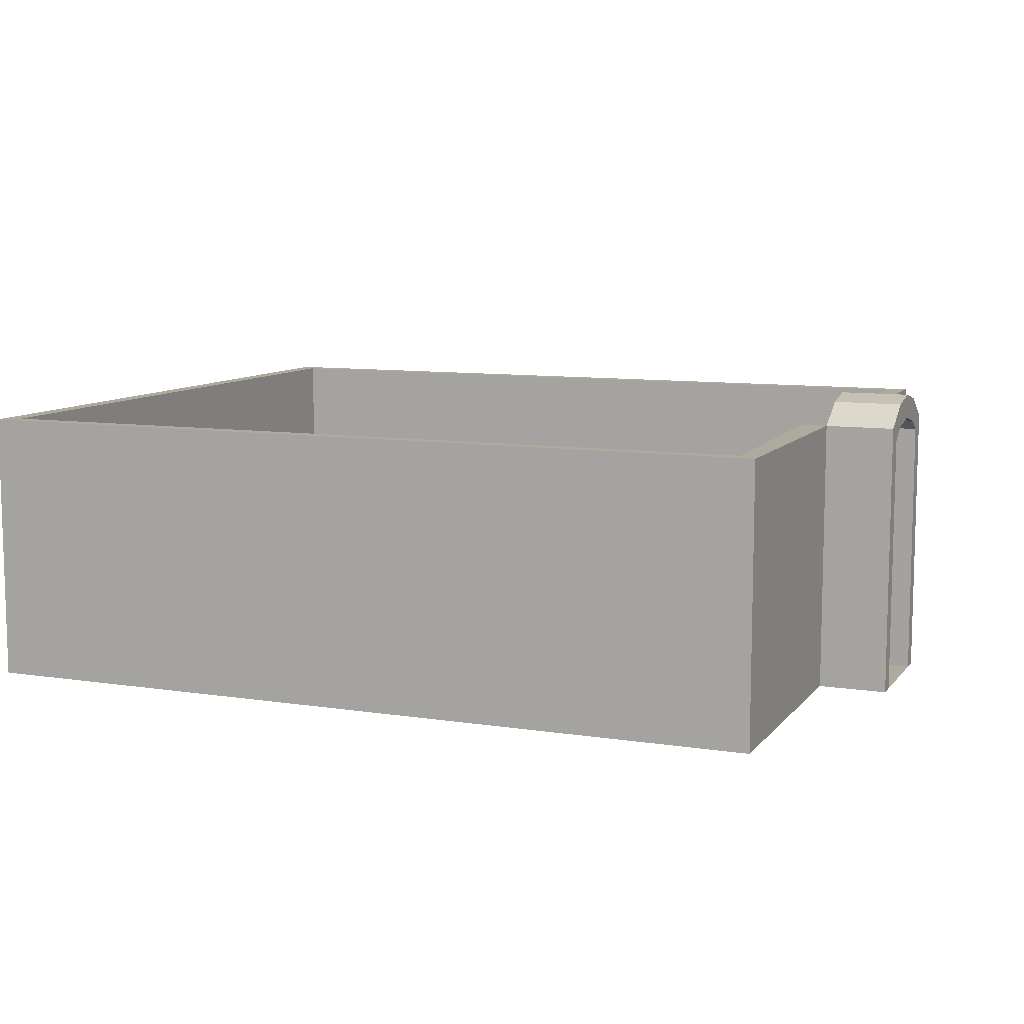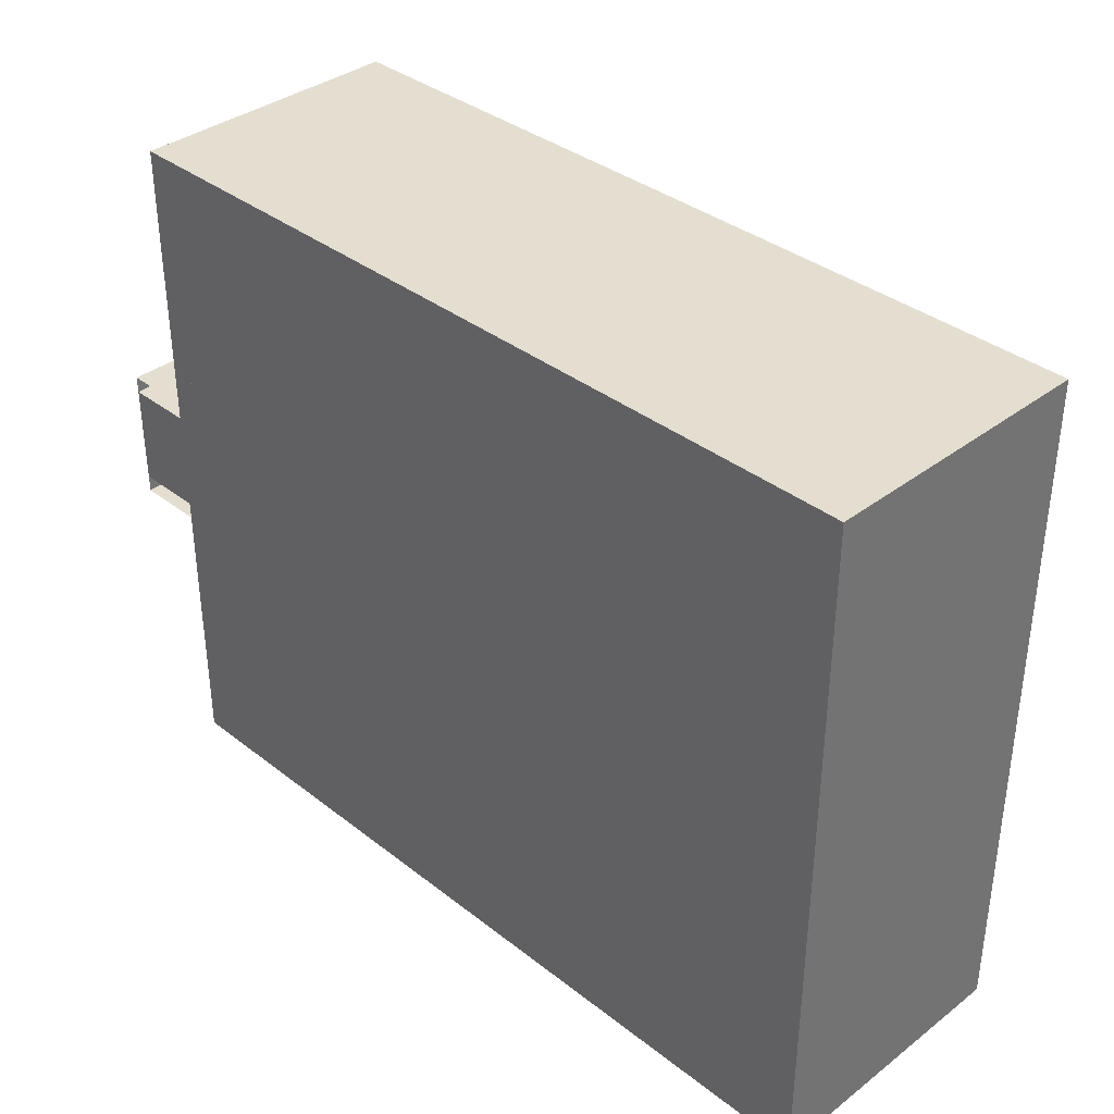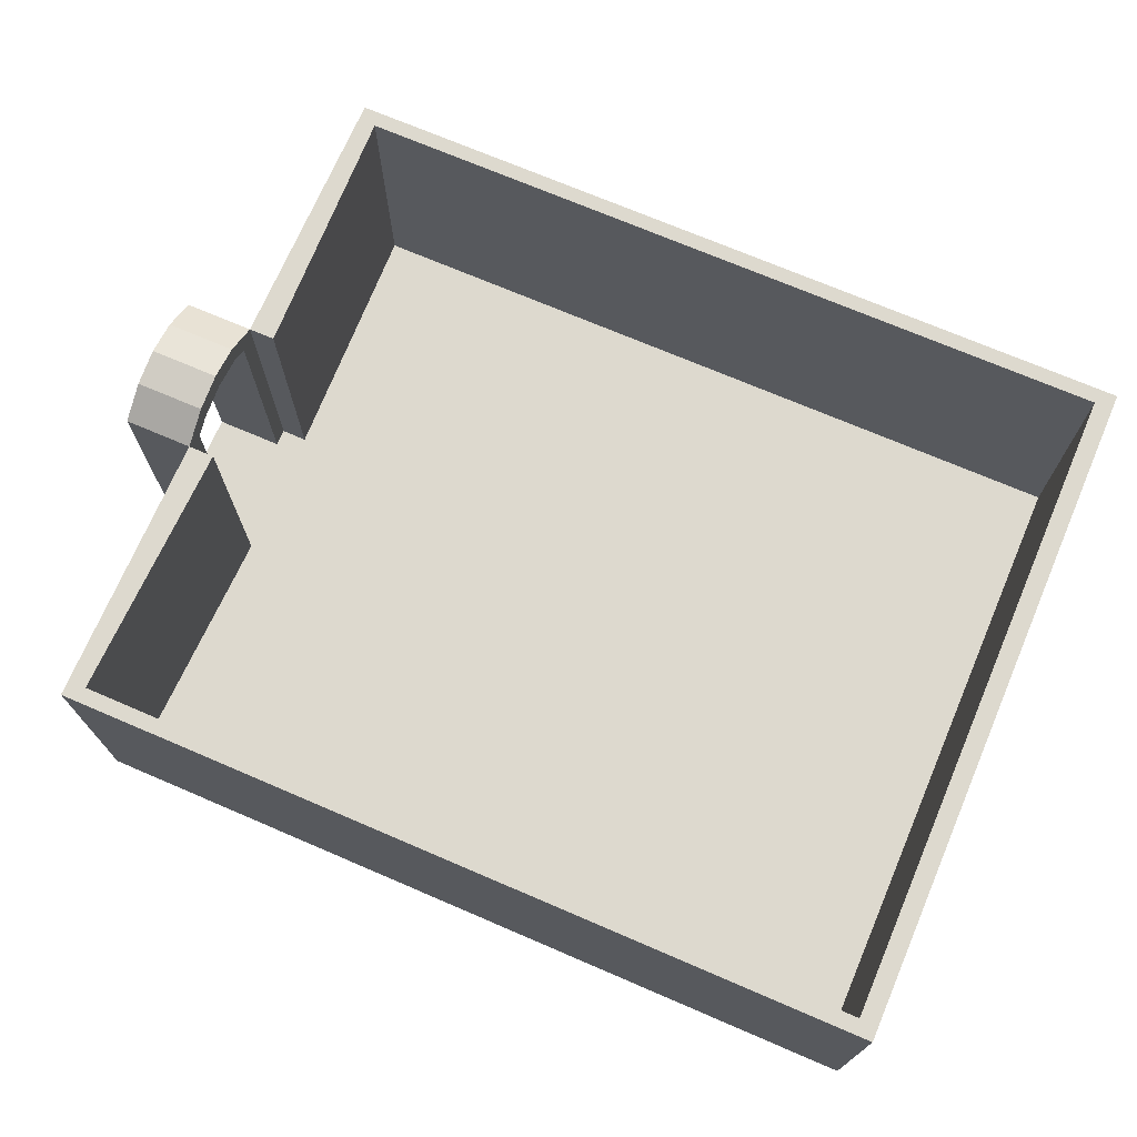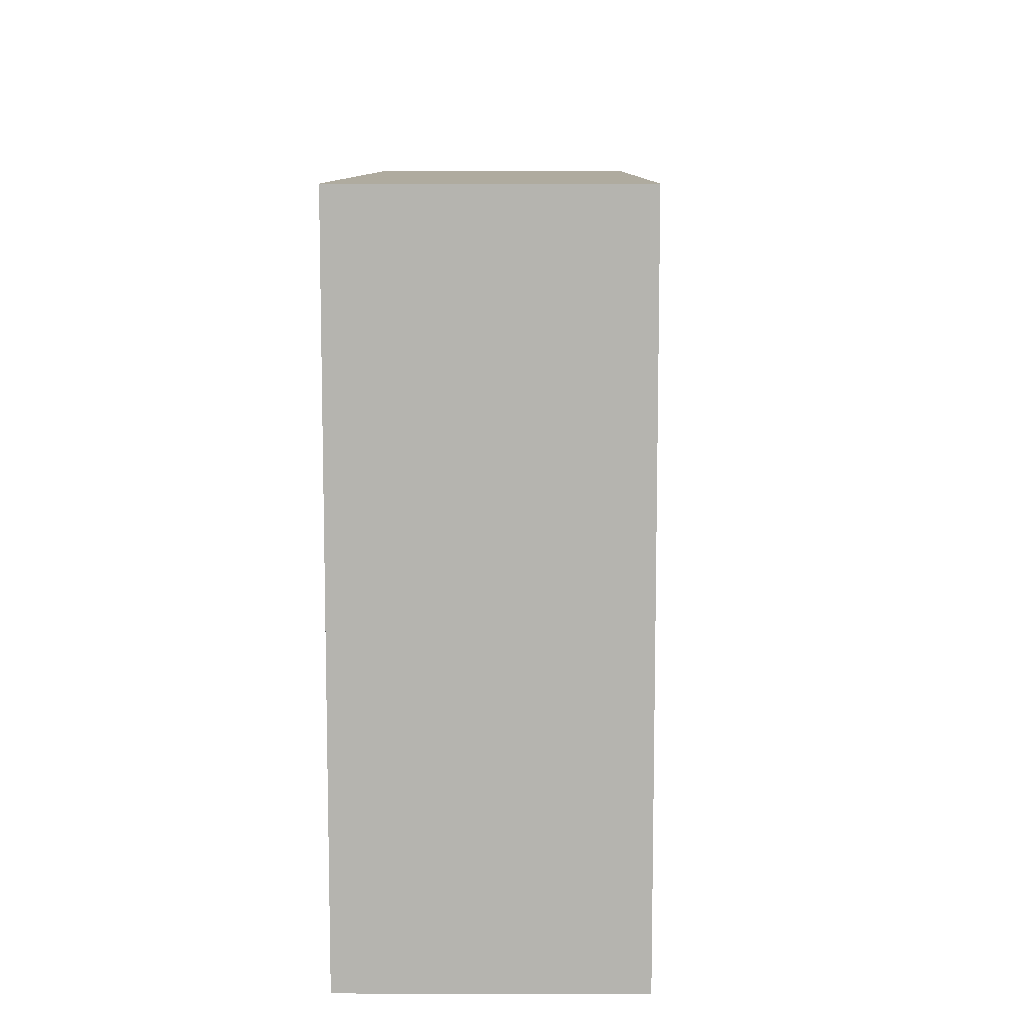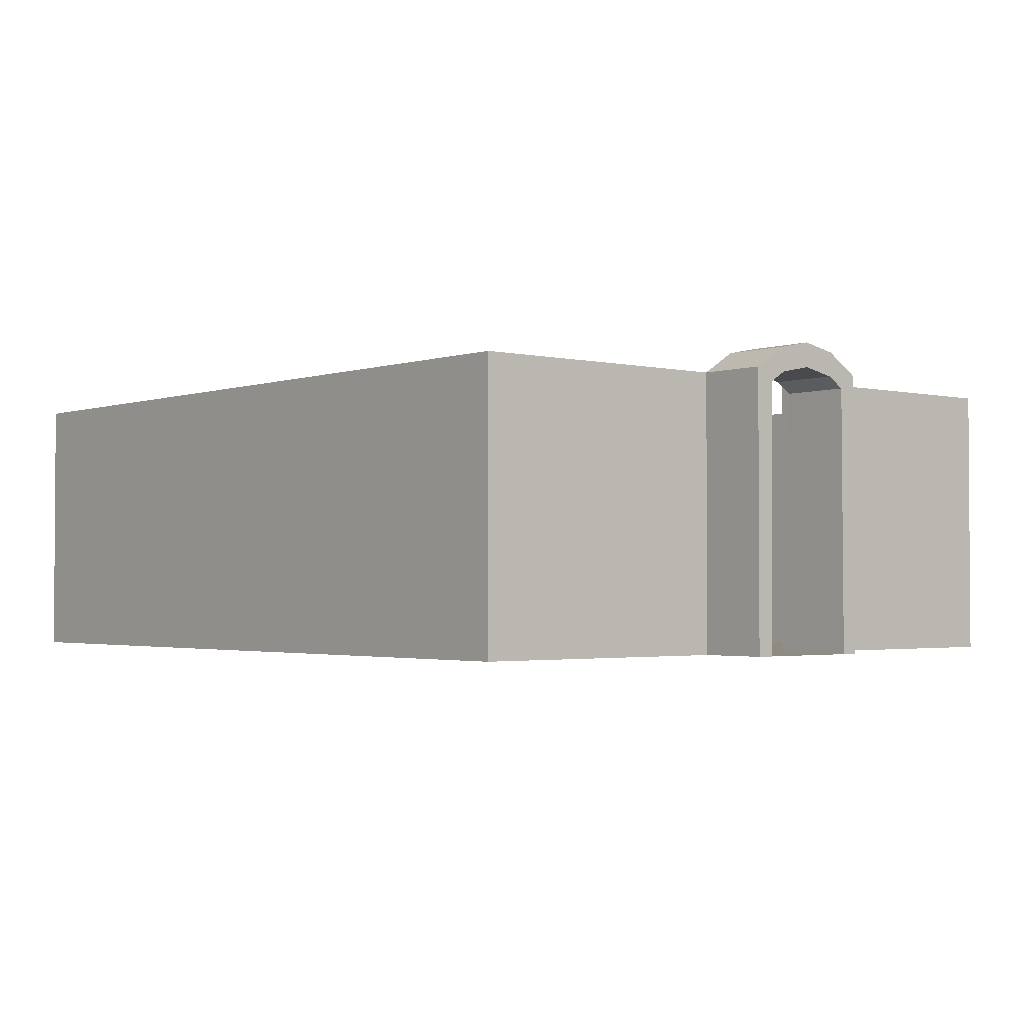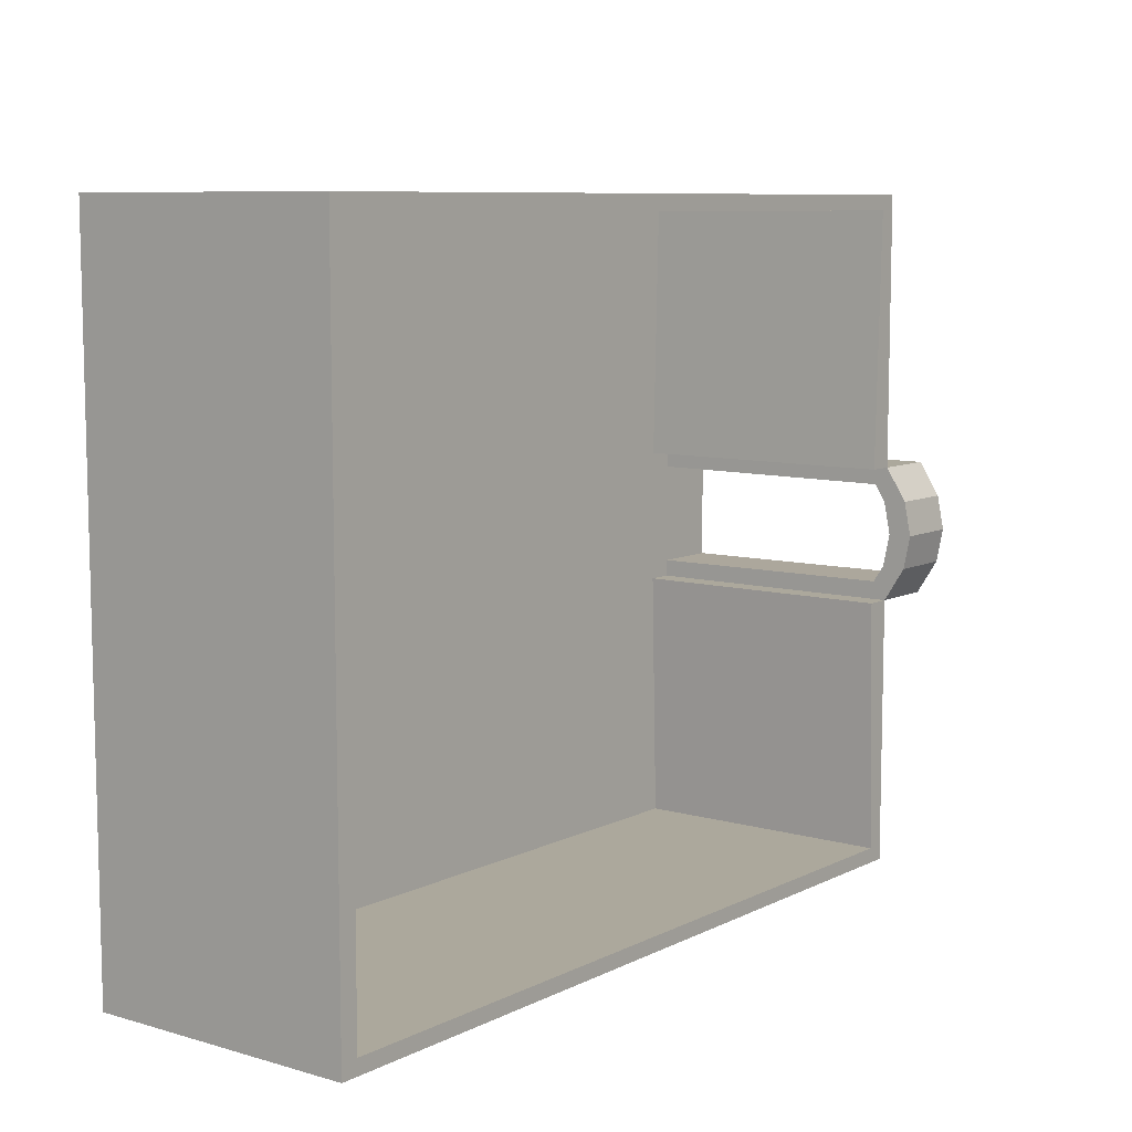
<metadata>
{"format":"obj","ext":"obj","renderer":"f3d","projection":"perspective","resolution":1024,"background":"white","views":[{"elev":9.2,"azim":-157.7,"up":"+Y"},{"elev":36.4,"azim":45.3,"up":"+Z"},{"elev":71.8,"azim":23.2,"up":"+Y"},{"elev":9.6,"azim":90.5,"up":"+Z"},{"elev":-2.2,"azim":-129.9,"up":"+Y"},{"elev":8.5,"azim":127.6,"up":"+Z"}]}
</metadata>
<code>
o Bathroom_1.001_Cube.000
v 6 -2 5
v 6 2 5
v -6 -2 5
v -6 2 5
v 6 -2 -5
v 6 2 -5
v -6 -2 -5
v -6 2 -5
v -6 -2 0.9936
v -6 2 0.9936
v -6 -2 -1.006
v -6 2 -1.006
v -5.732 -2 4.777
v 5.732 -2 4.777
v 5.732 2 4.777
v -5.732 2 4.777
v -5.732 -2 -4.777
v -5.621 -2 -1.006
v -5.732 2 -4.777
v 5.732 -2 -4.777
v 5.732 2 -4.777
v -5.621 2 -1.006
v -5.621 -2 0.9936
v -5.621 2 0.9936
v 6 -2 5
v -6 -2 5
v 6 -2 -5
v -6 -2 -5
v -6 -2 0.9936
v -6 2 0.9936
v -7 -2 0.9936
v -7 1.791 0.9936
v -6 -2 -1.006
v -6 1.791 -1.006
v -7 -2 -1.006
v -7 1.791 -1.006
v -7 2.061 -0.006468
v -6 2.061 -0.006468
v -7 1.967 -0.4854
v -6 1.967 -0.4854
v -6 1.964 0.48
v -7 1.964 0.48
v -6 1.791 0.9936
v -7 2 0.9936
v -7 2.313 -0.5064
v -7 2 -1.006
v -6 2 -1.006
v -6 2.31 0.5012
v -7 2.31 0.5012
v -7 2.412 -0.006385
v -6 2.313 -0.5064
v -6 2.412 -0.006385
v -7 2.157 -0.7564
v -6 -2 -0.7564
v -7 -2 -0.7564
v -6 2.157 -0.7564
v -7 1.809 -0.7379
v -6 1.809 -0.7379
v -7 -2 0.7474
v -6 2.155 0.7474
v -7 2.155 0.7474
v -6 -2 0.7474
v -6 1.807 0.7288
v -7 1.807 0.7288
f 2 3 1
f 8 5 7
f 7 12 8
f 6 1 5
f 4 9 3
f 13 15 14
f 20 19 17
f 22 17 19
f 14 21 20
f 23 16 13
f 5 17 7
f 9 13 3
f 6 15 2
f 3 14 1
f 8 21 6
f 24 9 10
f 17 11 7
f 12 19 8
f 16 10 4
f 18 12 11
f 2 16 4
f 1 20 5
f 62 55 59
f 25 28 26
f 43 31 29
f 55 36 35
f 36 33 35
f 62 43 29
f 64 41 63
f 44 60 61
f 50 51 45
f 37 41 42
f 45 56 53
f 39 38 37
f 40 57 58
f 49 52 50
f 43 44 32
f 39 53 57
f 36 47 34
f 41 60 63
f 37 49 50
f 38 51 52
f 37 45 39
f 58 47 56
f 38 48 41
f 64 44 61
f 40 56 51
f 57 46 36
f 53 47 46
f 34 54 33
f 58 55 54
f 42 61 49
f 63 30 43
f 32 59 31
f 61 48 49
f 62 64 63
f 2 4 3
f 8 6 5
f 7 11 12
f 6 2 1
f 4 10 9
f 13 16 15
f 20 21 19
f 22 18 17
f 14 15 21
f 23 24 16
f 5 20 17
f 9 23 13
f 6 21 15
f 3 13 14
f 8 19 21
f 24 23 9
f 17 18 11
f 12 22 19
f 16 24 10
f 18 22 12
f 2 15 16
f 1 14 20
f 62 54 55
f 25 27 28
f 43 32 31
f 55 57 36
f 36 34 33
f 62 63 43
f 64 42 41
f 44 30 60
f 50 52 51
f 37 38 41
f 45 51 56
f 39 40 38
f 40 39 57
f 49 48 52
f 43 30 44
f 39 45 53
f 36 46 47
f 41 48 60
f 37 42 49
f 38 40 51
f 37 50 45
f 58 34 47
f 38 52 48
f 64 32 44
f 40 58 56
f 57 53 46
f 53 56 47
f 34 58 54
f 58 57 55
f 42 64 61
f 63 60 30
f 32 64 59
f 61 60 48
f 62 59 64

</code>
